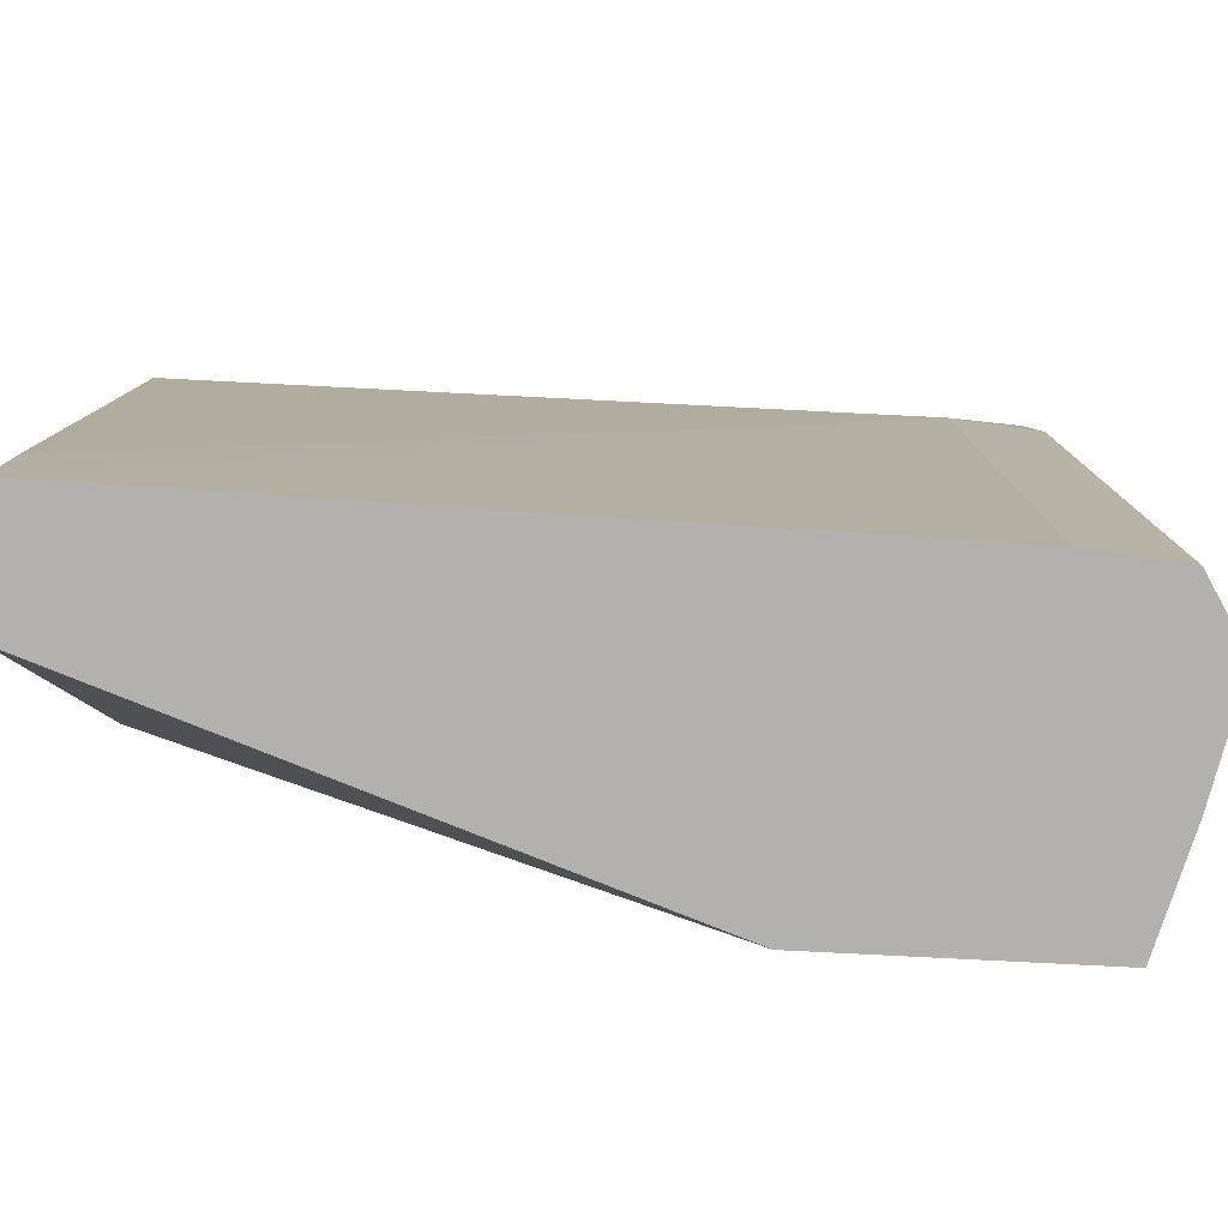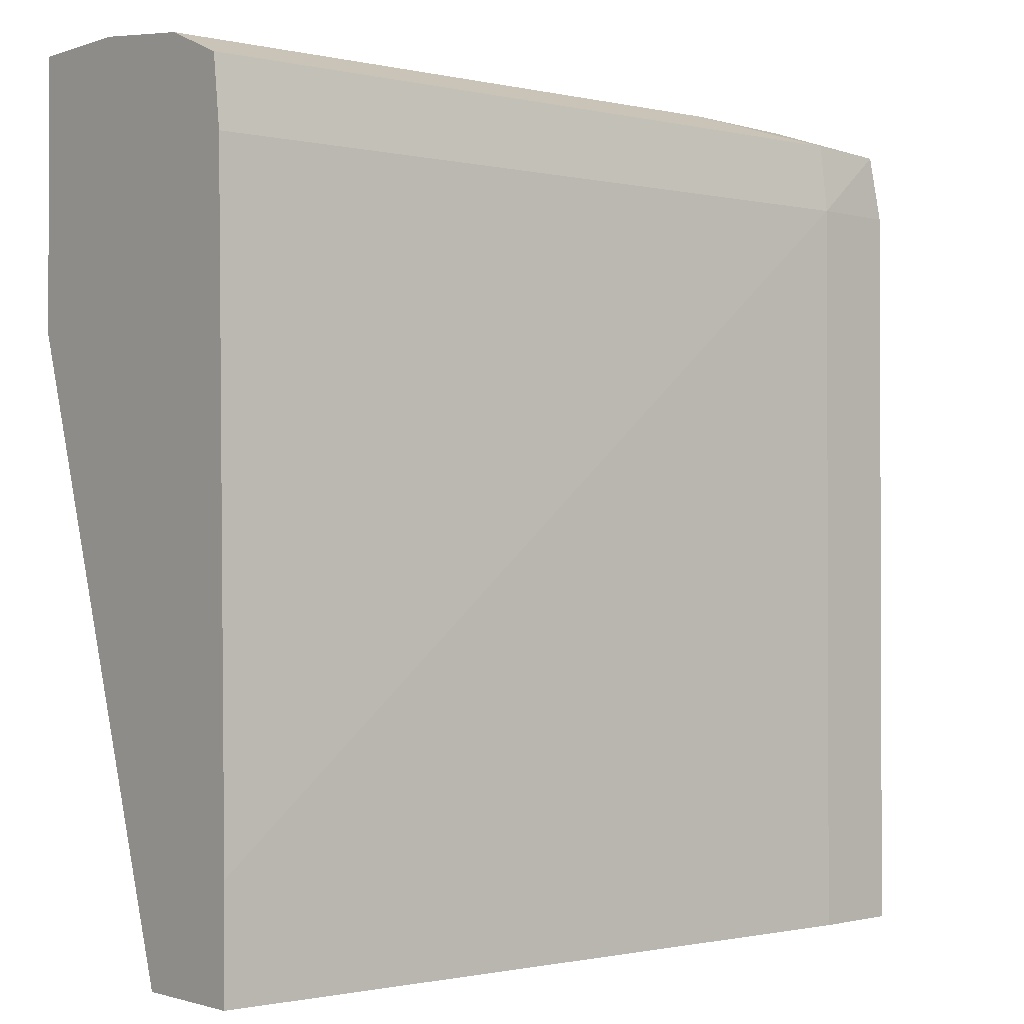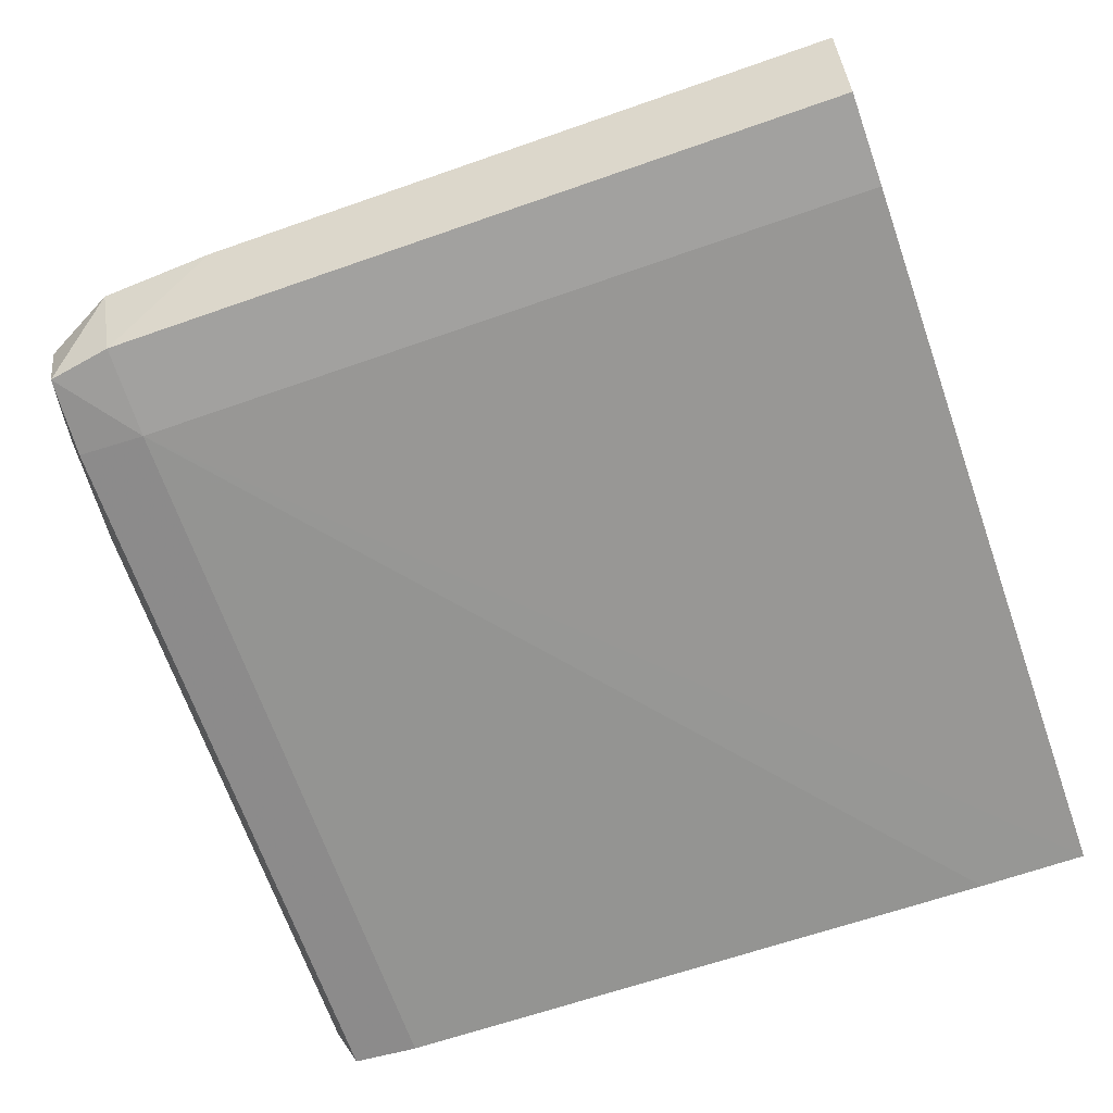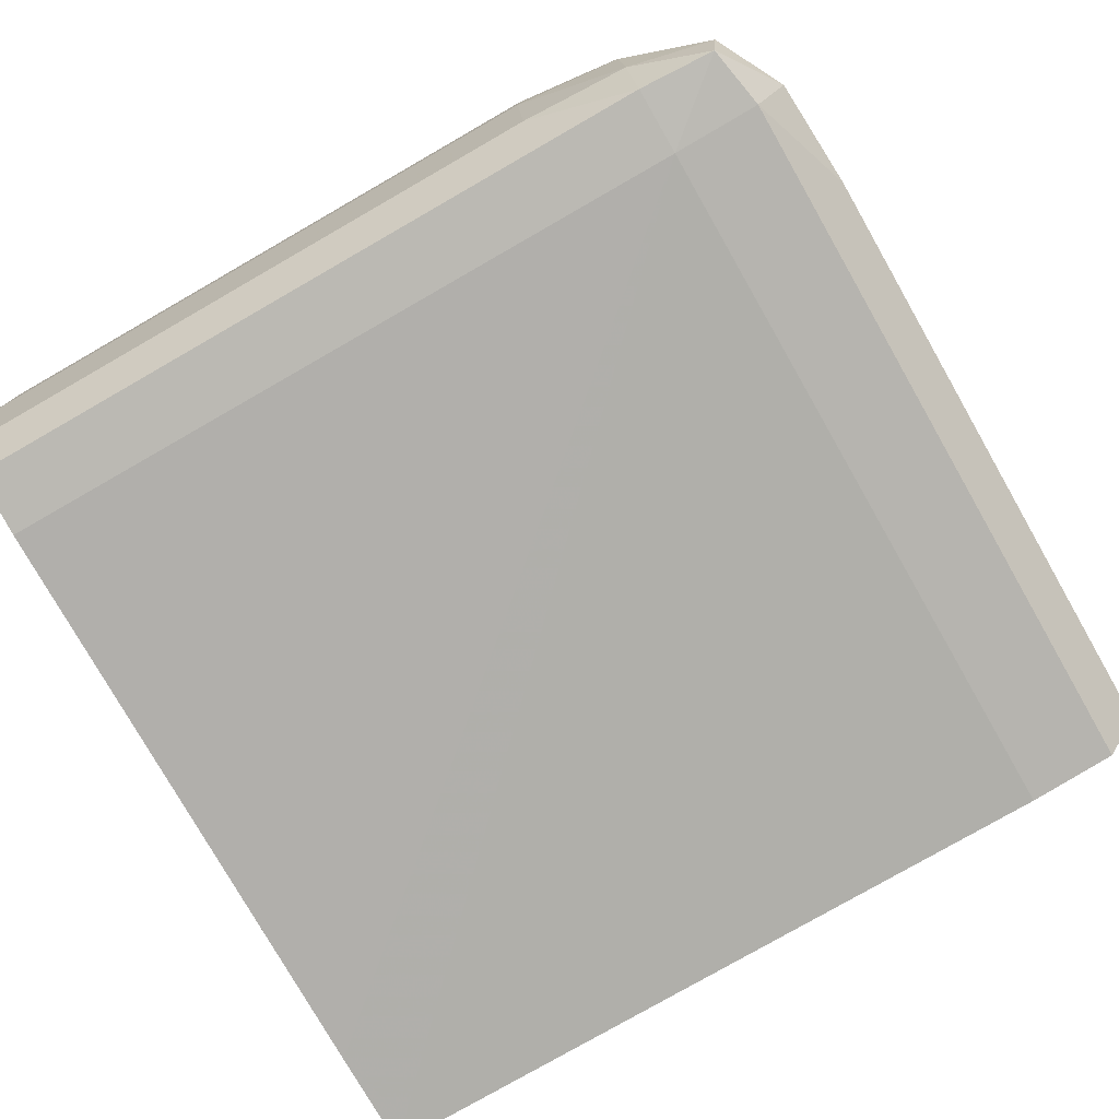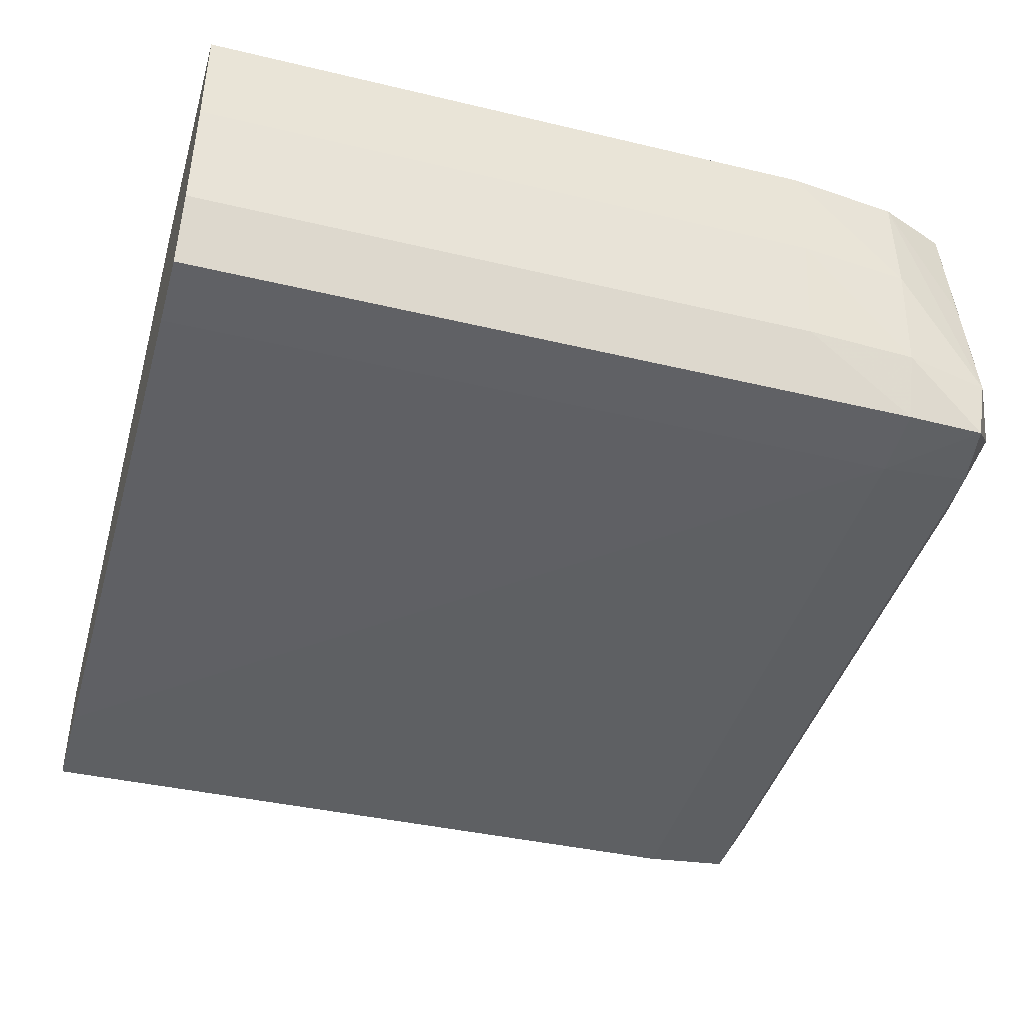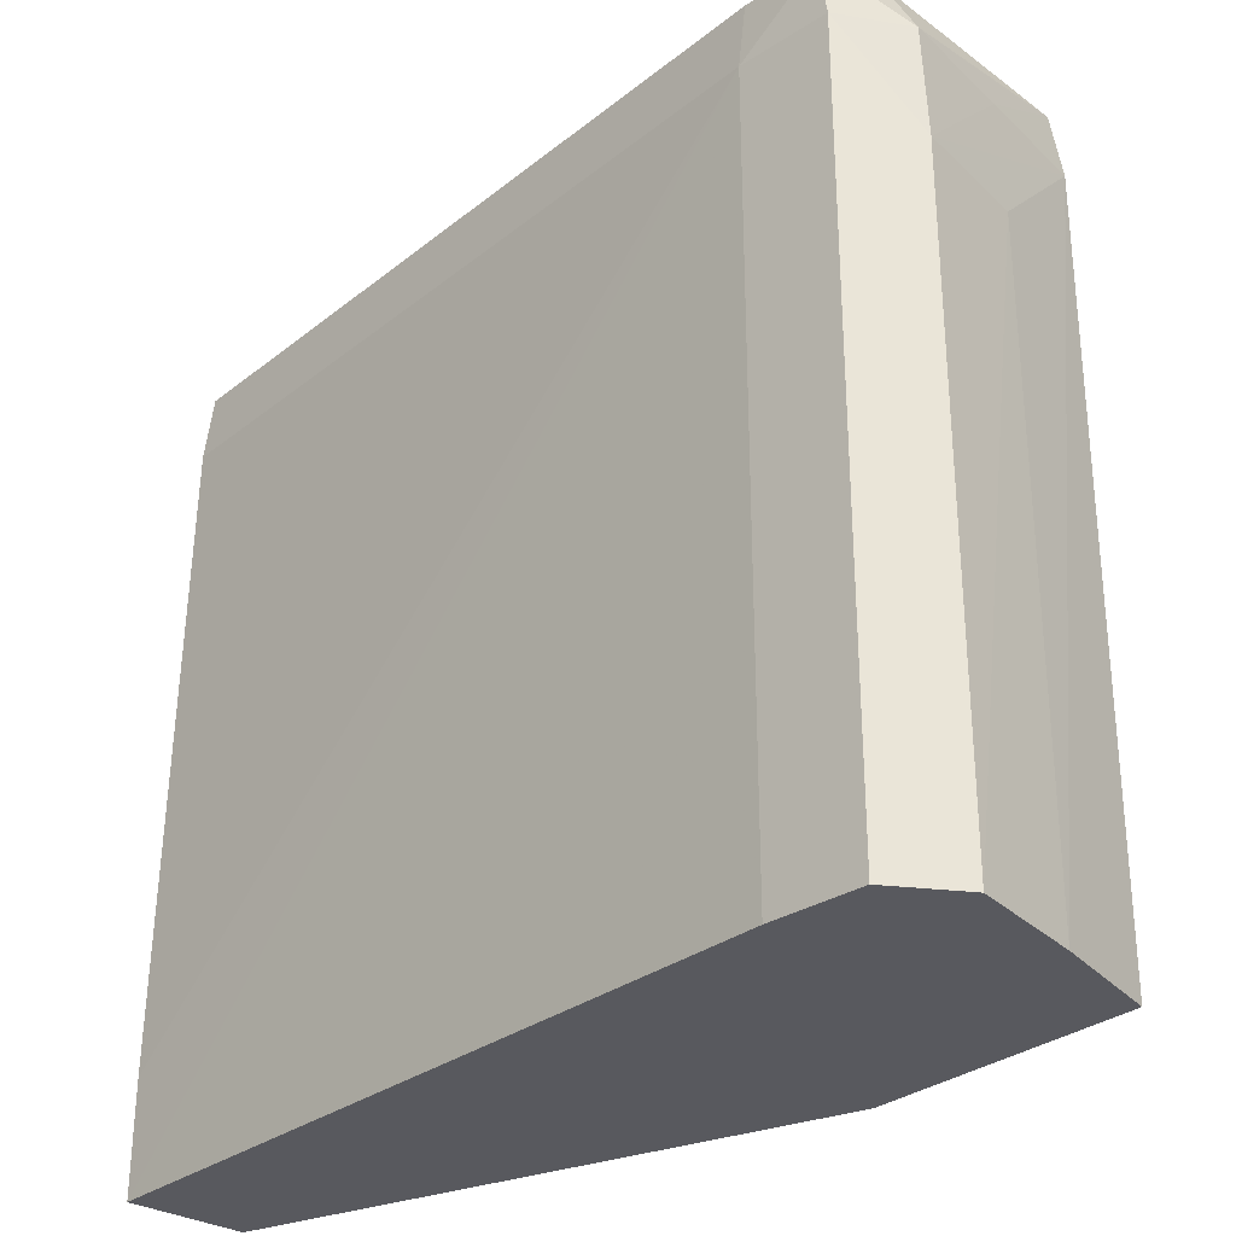
<metadata>
{"format":"obj","ext":"obj","renderer":"f3d","projection":"perspective","resolution":1024,"background":"white","views":[{"elev":-79.3,"azim":-2.9,"up":"+Z"},{"elev":-1.2,"azim":-39.3,"up":"+Z"},{"elev":-67.4,"azim":109.3,"up":"+Y"},{"elev":-77.5,"azim":29.8,"up":"+Y"},{"elev":-42.8,"azim":-15.9,"up":"+Y"},{"elev":-30.4,"azim":48.6,"up":"+Z"}]}
</metadata>
<code>
v 460.3 102.7 -31.4
v 460.3 102.7 -26.46
v 460.3 108 -31.4
v 494 103.2 -31.4
v 494 103.2 2.224
v 460.3 103.2 2.224
v 460.3 116.7 -4.619
v 485.5 116.7 -31.4
v 498.1 103.6 -31.4
v 498.1 103.6 2.224
v 497.6 103.7 5.145
v 494 103.6 5.338
v 460.3 103.3 3.321
v 460.3 116.7 7.244
v 497.5 116.7 -31.4
v 499.3 105.4 -31.4
v 500 106.5 -2.856
v 499.7 106.5 2.224
v 498 106.5 5.443
v 494 106.5 6.351
v 488.9 106.5 6.575
v 460.3 103.6 5.338
v 460.3 111.6 7.244
v 488.9 116.7 7.244
v 497.7 116.7 2.224
v 498 114.8 -31.4
v 500 106.5 -31.4
v 498.9 111.6 -2.856
v 498.7 111.6 2.224
v 497.1 116.7 5.44
v 494 111.6 6.737
v 497.5 111.6 5.496
v 494 116.7 6.681
v 488.9 111.6 7.244
v 460.3 106.5 6.575
v 498.9 111.6 -31.4
f 1 2 6
f 1 6 13
f 1 13 22
f 1 22 35
f 1 35 23
f 1 23 14
f 1 14 7
f 1 7 3
f 1 3 8
f 1 8 15
f 1 15 26
f 1 26 36
f 1 36 27
f 1 27 16
f 1 16 9
f 1 9 4
f 1 4 5
f 1 5 2
f 2 5 6
f 3 7 8
f 4 9 10
f 4 10 5
f 5 10 11
f 5 11 12
f 5 12 13
f 5 13 6
f 7 14 24
f 7 24 33
f 7 33 30
f 7 30 25
f 7 25 15
f 7 15 8
f 9 16 17
f 9 17 10
f 10 17 18
f 10 18 11
f 11 18 19
f 11 19 20
f 11 20 12
f 12 20 21
f 12 21 35
f 12 35 22
f 12 22 13
f 14 23 34
f 14 34 24
f 15 25 26
f 16 27 17
f 17 27 28
f 17 28 25
f 17 25 29
f 17 29 18
f 18 29 30
f 18 30 19
f 19 31 20
f 19 30 32
f 19 32 33
f 19 33 31
f 20 31 34
f 20 34 21
f 21 34 23
f 21 23 35
f 24 34 31
f 24 31 33
f 25 28 36
f 25 36 26
f 25 30 29
f 27 36 28
f 30 33 32

</code>
